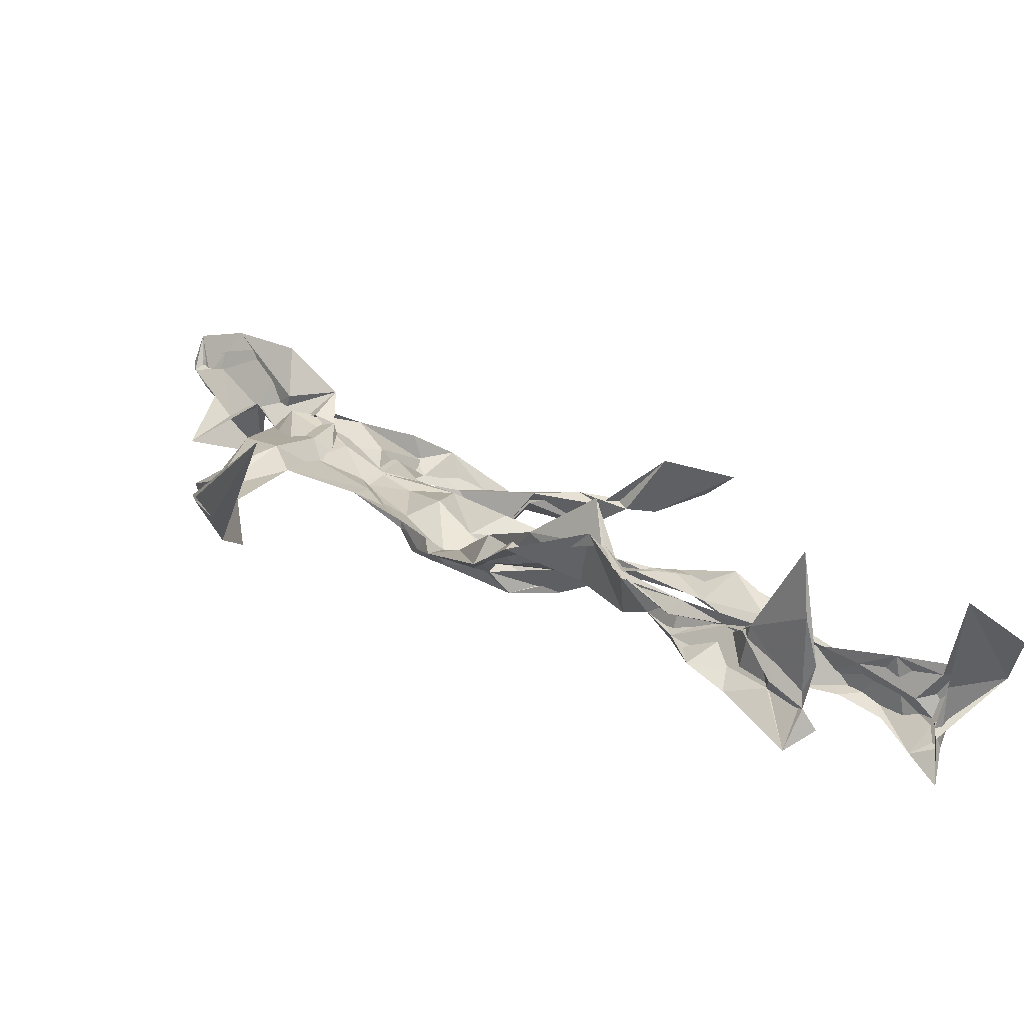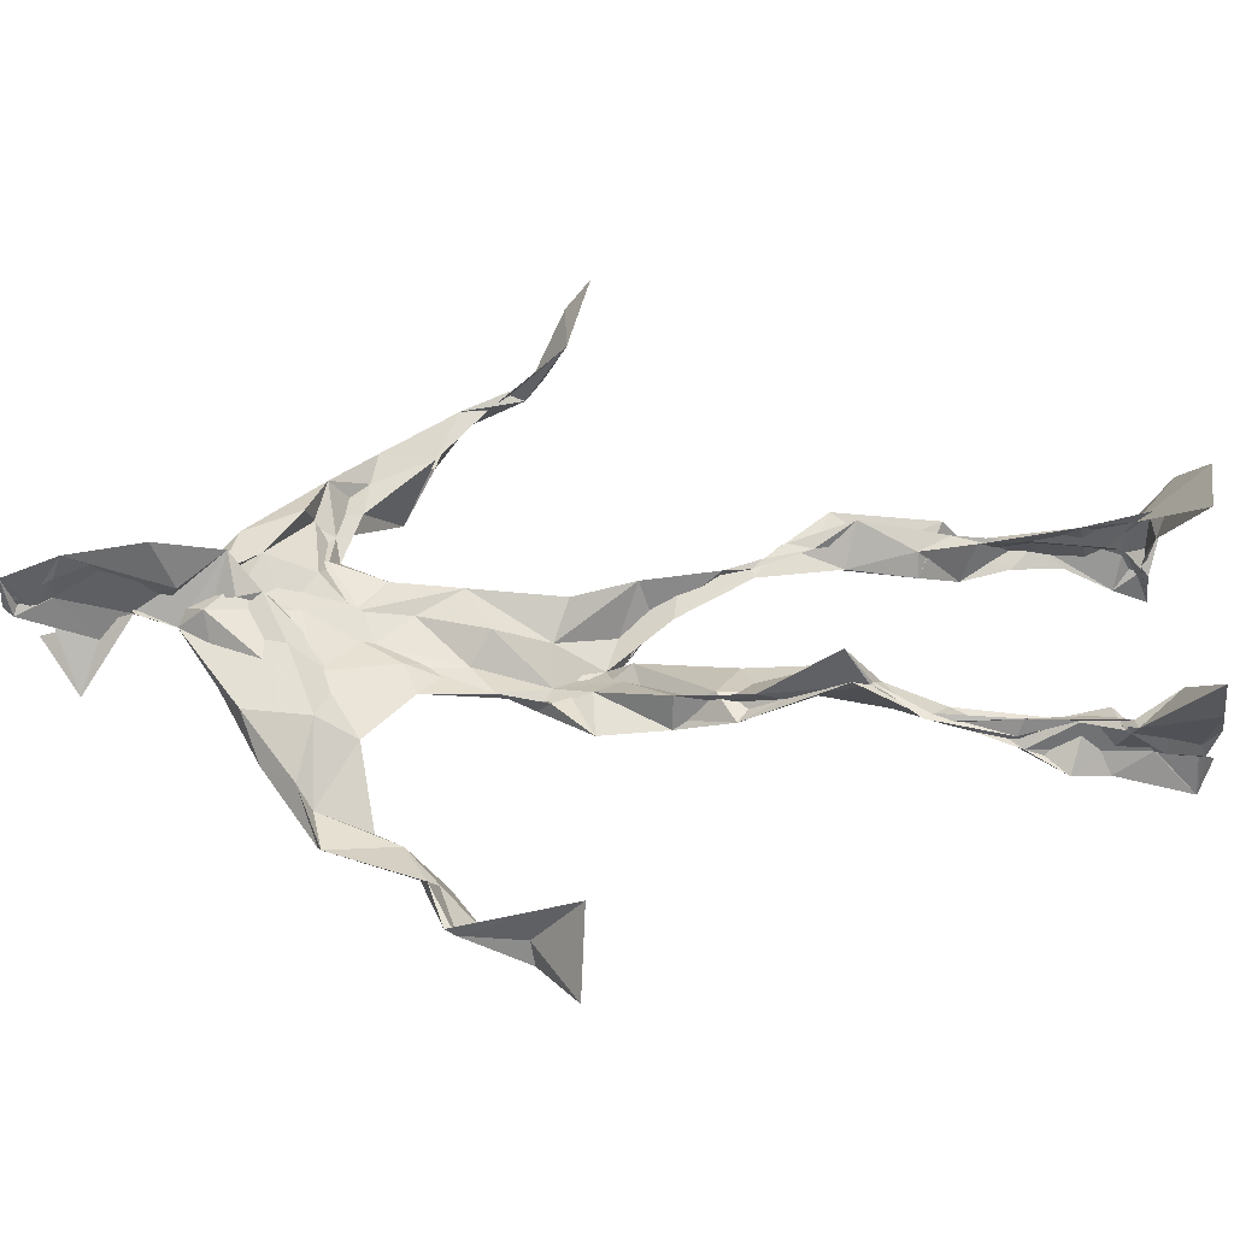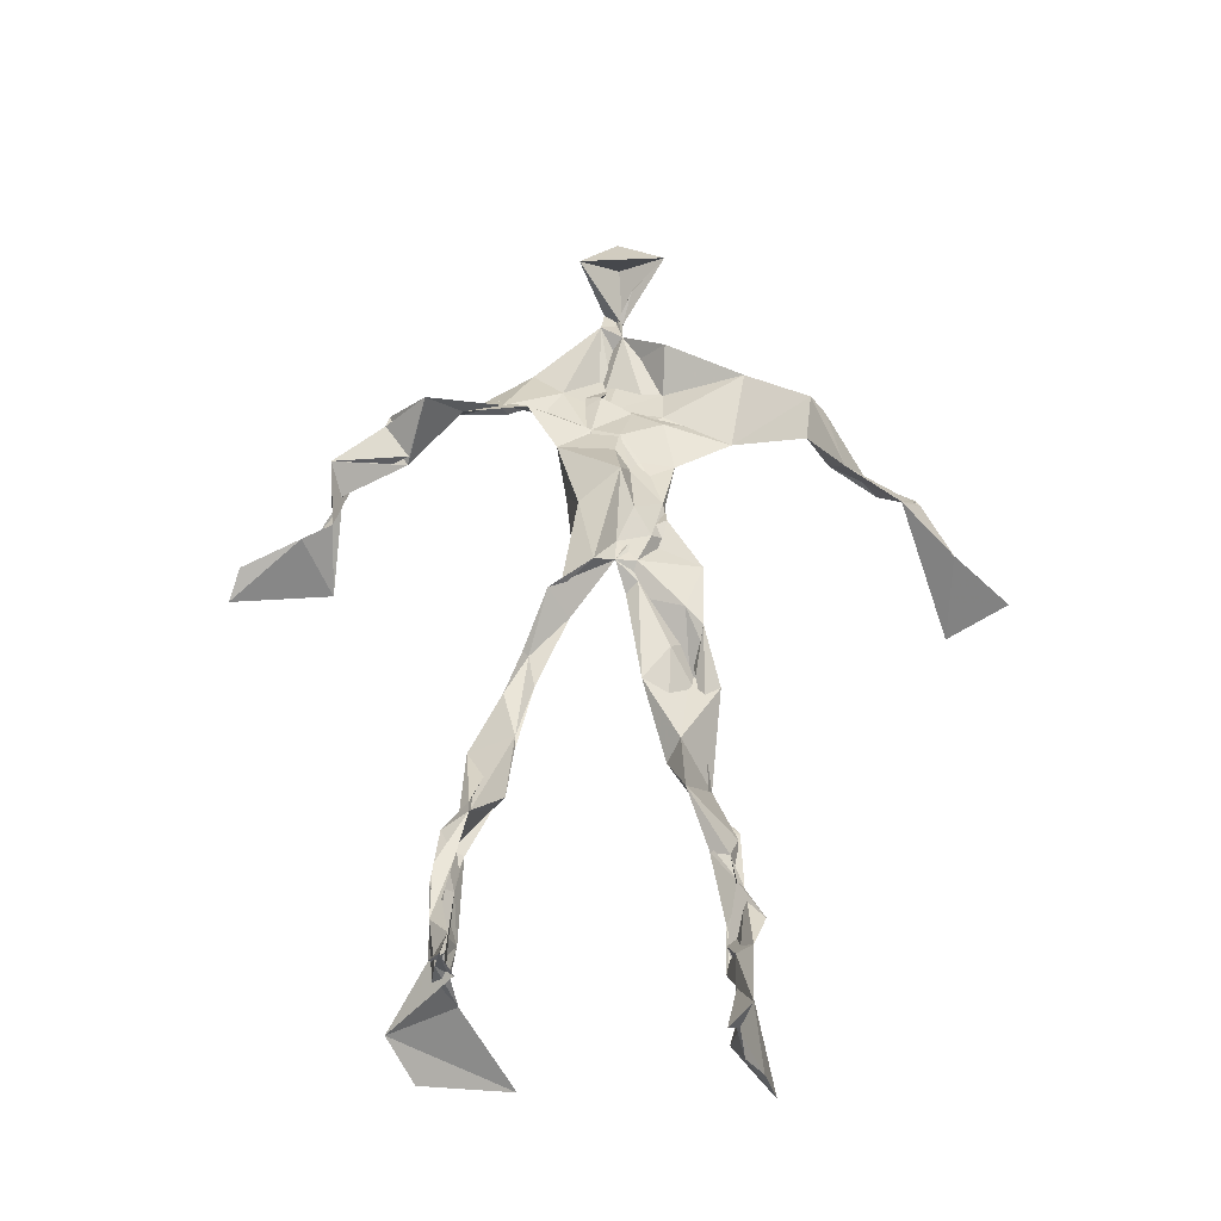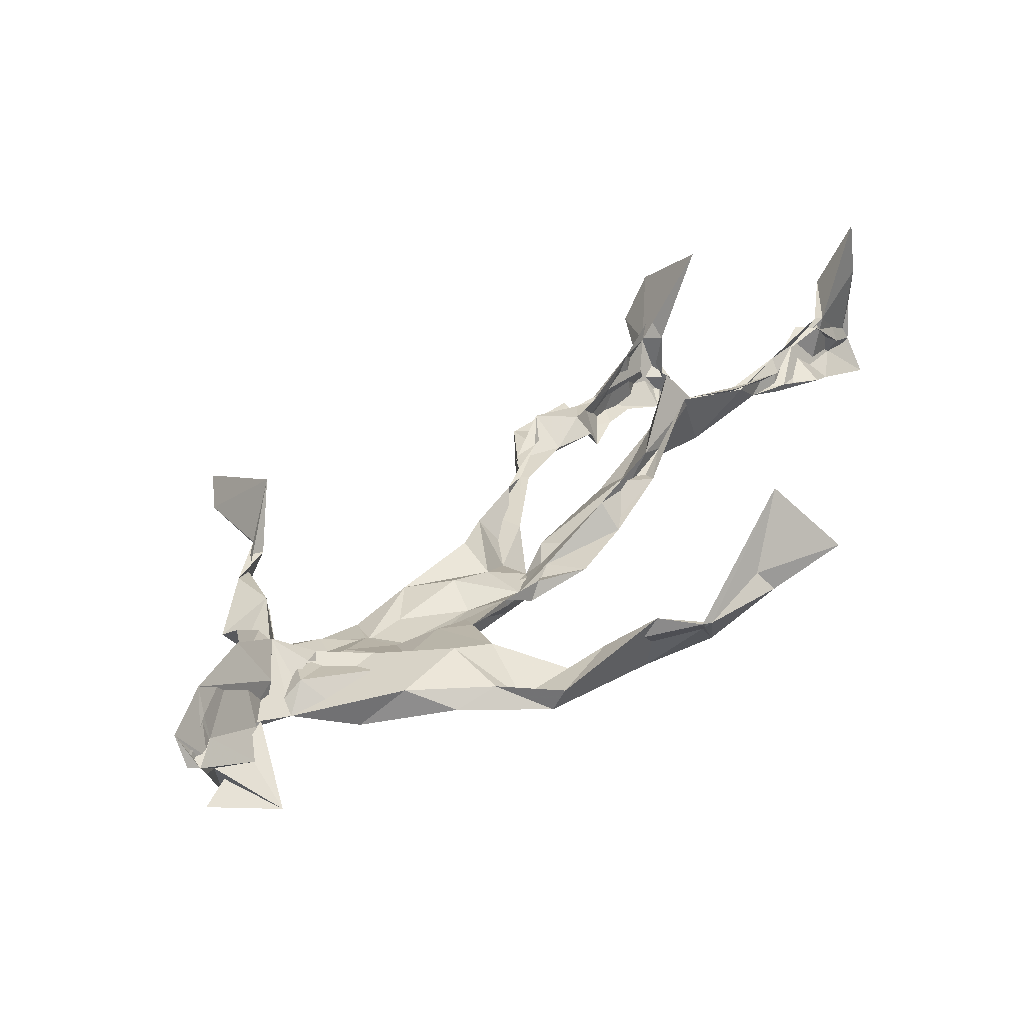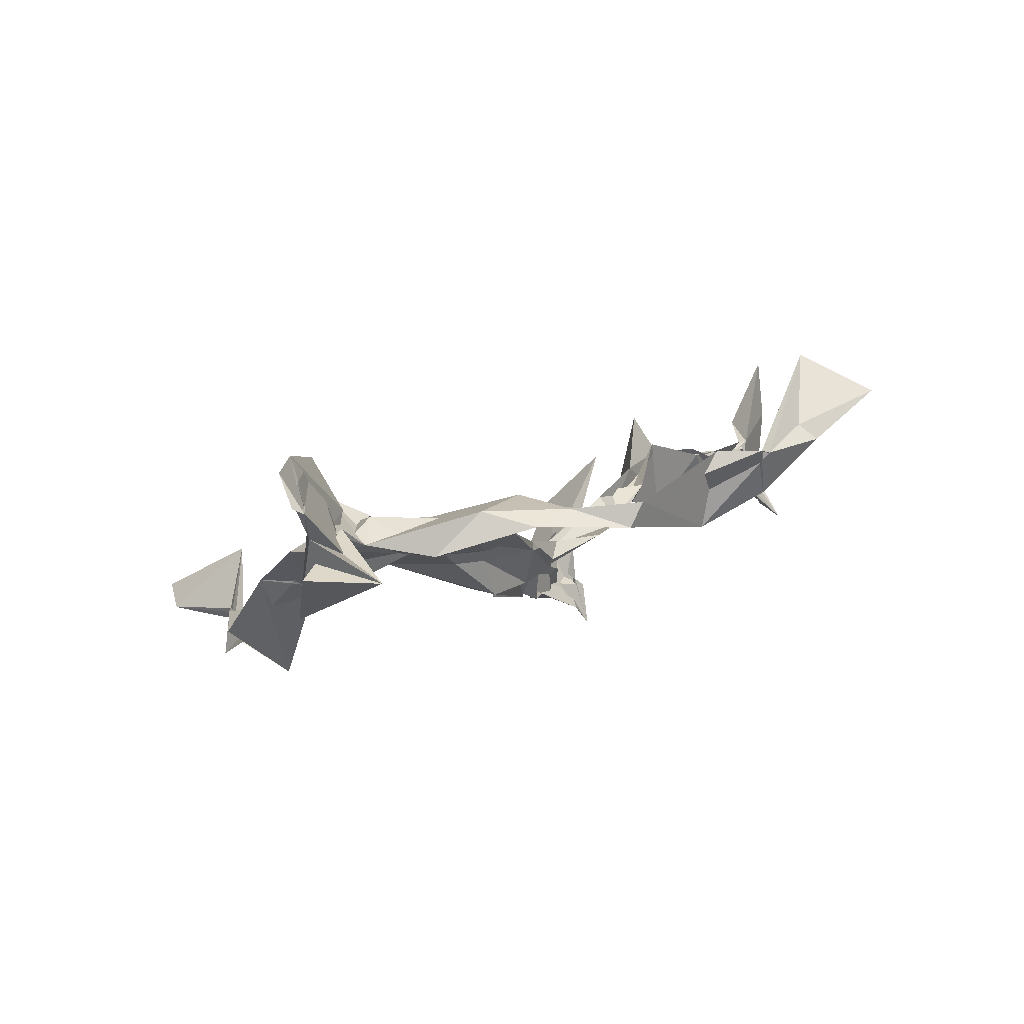
<metadata>
{"format":"obj","ext":"obj","renderer":"f3d","projection":"perspective","resolution":1024,"background":"white","views":[{"elev":23.9,"azim":-42.8,"up":"+Z"},{"elev":65.7,"azim":-88.1,"up":"+Z"},{"elev":-40.0,"azim":-163.1,"up":"+Y"},{"elev":34.7,"azim":-144.4,"up":"+Z"},{"elev":2.9,"azim":-157.1,"up":"+Z"}]}
</metadata>
<code>
v 0.1124 -0.5315 0.06664
v -0.09677 -0.05325 0.009771
v -0.08371 -0.15 0.05754
v 0.09212 -0.1331 -0.02753
v -0.1141 -0.453 0.08976
v -0.3316 0.05971 0.1187
v 0.05533 0.3126 -0.003278
v 0.1261 -0.4925 -0.09087
v -0.08431 -0.4893 0.1117
v 0.1185 0.2918 -0.008043
v -0.02147 0.5353 0.04463
v 0.0352 -0.0313 -0.06318
v -0.0834 -0.2942 0.05104
v 0.09149 0.3492 -0.002504
v -0.1118 -0.4381 0.03538
v 0.07802 -0.09527 -0.02587
v -0.1129 -0.4428 0.08074
v -0.06495 0.3547 -0.003418
v 0.01829 0.1842 -0.01577
v -0.1077 -0.5281 0.07473
v -0.003987 0.3692 0.03404
v -0.01822 0.03903 -0.03988
v 0.01946 -0.001502 -0.05638
v -0.0784 -0.2229 0.08239
v -0.1368 -0.5182 -0.005466
v -0.05448 0.265 0.02049
v 0.116 -0.4705 -0.1251
v 0.01645 0.4899 0.09452
v -0.1323 -0.4387 0.02293
v 0.3876 0.06305 -0.09012
v 0.1385 -0.3381 -0.0672
v -0.3196 0.01392 0.1891
v 0.1185 -0.5002 -0.09789
v 0.03787 0.04371 -0.007116
v -0.06146 -0.1976 0.1209
v -0.1898 0.2576 0.02636
v 0.07503 -0.09432 -0.04051
v 0.137 -0.4581 -0.07506
v -0.08353 -0.1241 0.06589
v -0.06223 -0.07627 0.006925
v -0.01159 0.189 -0.0225
v -0.07583 -0.2248 0.08293
v 0.003595 0.4988 0.07212
v 0.2656 0.1599 -0.08256
v 0.07157 -0.05584 -0.04195
v 0.2743 0.1539 -0.1285
v -0.1271 0.2199 0.04018
v 0.1018 -0.1794 -0.02338
v 0.301 0.09385 -0.08548
v -0.02802 0.1545 -0.02092
v -0.002568 0.05692 -0.02106
v 0.1394 -0.4288 -0.0387
v -0.08569 -0.3071 0.05229
v -0.0131 0.5237 -0.01546
v 0.1226 -0.3705 -0.09933
v -0.04302 0.05564 -0.03142
v -0.2743 0.1493 0.09302
v -0.2549 0.1343 0.01806
v 0.1093 -0.3217 -0.1018
v -0.05333 0.01878 -0.01176
v -0.08134 -0.03492 -0.002621
v -0.004338 0.5015 0.04992
v 0.012 0.4096 0.0003415
v 0.2228 0.2093 -0.109
v -0.05243 0.3091 0.03048
v 0.0883 -0.2088 -0.03767
v -0.1091 -0.2681 0.08404
v -0.3491 0.05478 0.1042
v 0.2035 0.1808 -0.08518
v -0.003256 0.4364 0.01954
v 0.03603 0.3597 0.02709
v -0.0396 0.01122 -0.03504
v -0.09597 -0.4251 0.07251
v -0.2305 0.1741 0.05543
v -0.07071 0.4806 -0.01916
v -0.3206 0.1229 0.09185
v -0.07221 -0.2483 0.01582
v -0.1009 0.328 0.03901
v -0.2226 0.2514 0.02248
v 0.3066 0.05765 -0.02227
v -0.07986 -0.09768 0.03661
v -0.02839 0.126 -0.05775
v -0.1089 -0.2805 0.07691
v 0.129 -0.3408 -0.05702
v 0.1492 -0.4808 -0.04391
v -0.09662 -0.386 0.06392
v 0.01161 0.4413 0.01326
v 0.1353 -0.3838 -0.06295
v 0.4082 0.03856 -0.0669
v 0.02049 0.4653 -0.05585
v 0.2734 0.1337 -0.09327
v -0.02084 0.2743 0.01402
v -0.01156 0.5071 0.02052
v -0.04484 -0.1938 0.04684
v -0.1022 -0.2751 0.08067
v 0.1329 -0.4995 -0.04487
v -0.01715 0.5229 0.02667
v -0.01482 0.5454 0.04917
v -0.1035 -0.1094 0.04809
v -0.01302 0.2299 -0.006603
v -0.2127 0.2016 0.03448
v -0.1007 0.01521 -0.0002077
v 0.0008631 0.1125 -0.0005122
v -0.06911 0.06905 -0.02354
v -0.0216 -0.01589 -0.01719
v -0.1125 -0.4751 0.03363
v 0.1645 0.276 -0.03792
v -0.09709 -0.4118 0.06078
v -0.03705 -0.007218 -0.02339
v -0.1699 0.2729 0.04043
v 0.1476 0.2444 -0.0727
v -0.06968 0.1751 0.01039
v 0.01928 0.09197 -0.0545
v 0.1278 -0.2185 -0.01312
v -0.316 0.133 0.09395
v -0.1144 -0.3535 0.03961
v 0.3151 0.0792 -0.09748
v 0.1298 -0.4221 -0.1093
v -0.03094 0.1313 -0.01522
v -0.106 -0.3142 0.0513
v -0.06845 0.0564 -0.005335
v 0.02211 0.2359 -0.009775
v 0.07245 0.2668 -0.0204
v 0.1148 -0.5067 -0.147
v -0.1043 -0.357 0.07917
v -0.05776 0.2442 0.01091
v -0.1113 -0.5116 0.1847
v 0.1091 -0.2766 -0.03799
v 0.1315 -0.4969 -0.1137
v 0.06295 0.324 0.01453
v -0.09098 -0.4316 0.07995
v 0.05471 0.2103 -0.023
v -0.1204 -0.3596 0.04803
v -0.01369 0.5175 0.04258
v -0.109 -0.5142 0.03555
v 0.09005 -0.2786 -0.05564
v -0.1105 0.2604 0.05241
v -0.3949 0.0152 0.1529
v -0.1197 -0.4828 0.04663
v 0.2017 -0.521 -0.05093
v -0.1146 -0.5205 0.0308
v -0.1157 -0.3509 0.06636
v 0.1604 -0.4961 -0.05254
v -0.04049 0.07472 -0.04865
v 0.1068 -0.1487 -0.02878
v 0.01207 0.2994 0.003716
v 0.1422 -0.1941 -0.02795
v 0.01631 0.3511 0.02903
v 0.07238 -0.125 -0.02771
v 0.04619 0.1395 -0.01296
v -0.07479 -0.05287 0.03665
v 0.05209 0.2731 -0.0007753
v 0.03407 0.414 0.09088
v -0.07218 -0.0902 0.04308
v 0.2243 0.2363 -0.09564
v -0.06172 0.104 -0.01242
v -0.03203 -0.1137 0.00302
v 0.1401 -0.4432 -0.1112
v -0.06583 -0.181 0.02544
v -0.233 0.2458 0.0469
v 0.06413 -0.01862 -0.02379
v -0.3065 0.09825 0.05167
v 0.08826 -0.1904 -0.037
v 0.1449 -0.4773 -0.09542
v 0.1414 -0.3787 -0.1064
v 0.01886 0.2384 -0.01045
v 0.1104 0.2655 -0.0492
v -0.06129 0.1057 -0.003212
v -0.1061 -0.4493 0.08801
v -0.06922 -0.234 0.06923
v -0.07979 -0.2067 0.09075
v 0.2086 0.179 -0.07374
v -0.1414 -0.4002 0.04131
v 0.1437 -0.3004 -0.04312
v 0.01218 0.3937 0.04149
v 0.1844 0.2409 -0.08165
v 0.1 -0.1387 -0.04366
v 0.1315 -0.3089 -0.04777
v 0.1574 -0.5087 -0.02811
v 0.1234 0.2848 -0.03921
v -0.1486 0.3079 0.02404
v 0.0082 0.2843 0.01211
v -0.001144 0.5443 0.08077
v 0.08235 0.2592 -0.0461
v -0.003163 -0.006615 -0.07103
v 0.04438 -0.03719 -0.07505
v 0.01844 0.3186 0.02727
v -0.01874 0.008482 -0.04561
v -0.01146 0.3947 0.008811
v 0.1306 -0.2677 -0.04655
v -0.01446 0.2212 -0.01058
v 0.2836 0.09753 -0.09038
v 0.148 -0.3933 -0.09581
v -0.09708 -0.5002 0.1456
v -0.1146 -0.5199 0.1222
v -0.03597 0.1757 -0.008545
v 0.0784 -0.09317 -0.04966
v 0.04798 0.3504 0.04971
v -0.006489 0.4327 0.02574
v 0.08183 -0.1225 -0.0291
v 0.1672 0.2114 -0.1371
v -0.03276 0.2921 0.0309
v 0.1397 -0.3332 -0.09541
v 0.009435 0.3413 0.03366
v -0.02432 0.4628 0.004409
v -0.03566 0.1898 -0.0006265
v 0.1899 -0.5465 0.002072
v -0.1076 -0.532 0.01007
v 0.03276 -0.052 -0.03775
v -0.05519 0.04188 -0.03472
f 67 142 13
f 184 167 111
f 120 53 133
f 10 130 180
f 59 165 31
f 64 69 46
f 122 41 100
f 144 82 22
f 149 163 66
f 51 150 103
f 11 183 97
f 128 114 66
f 6 32 76
f 45 200 16
f 51 161 34
f 179 96 1
f 134 97 183
f 152 146 166
f 189 78 202
f 92 187 202
f 34 113 150
f 91 49 44
f 151 109 60
f 139 106 131
f 102 61 2
f 44 172 91
f 141 9 20
f 81 39 151
f 91 172 46
f 135 25 141
f 210 144 22
f 196 126 112
f 65 21 182
f 30 49 80
f 161 45 16
f 12 113 34
f 202 187 189
f 116 108 125
f 18 181 78
f 180 111 176
f 101 36 74
f 20 194 127
f 89 30 80
f 64 201 69
f 13 142 86
f 119 19 191
f 112 156 168
f 182 122 100
f 41 132 82
f 198 63 175
f 197 177 37
f 2 61 99
f 131 17 139
f 46 69 44
f 206 26 100
f 79 58 160
f 96 8 140
f 73 125 169
f 24 83 95
f 124 129 27
f 88 38 193
f 7 63 14
f 84 178 128
f 208 139 141
f 177 147 163
f 72 105 61
f 163 37 177
f 182 7 122
f 186 12 197
f 59 203 55
f 164 140 33
f 94 40 39
f 48 145 114
f 92 126 191
f 17 169 9
f 11 62 98
f 9 5 127
f 96 140 1
f 65 26 181
f 36 137 110
f 15 108 173
f 101 47 36
f 93 90 75
f 33 8 124
f 199 70 205
f 198 70 189
f 5 15 135
f 172 44 155
f 153 62 70
f 39 24 35
f 165 55 158
f 13 170 67
f 157 40 94
f 151 39 40
f 191 166 92
f 158 143 52
f 171 83 24
f 144 50 82
f 208 141 25
f 119 103 19
f 167 14 107
f 123 122 7
f 58 101 74
f 38 140 164
f 110 78 181
f 147 48 190
f 155 44 69
f 34 150 51
f 97 90 93
f 173 116 133
f 46 172 64
f 5 9 169
f 40 109 151
f 17 9 139
f 53 77 13
f 31 84 128
f 27 193 164
f 194 9 127
f 121 72 102
f 171 99 159
f 148 182 21
f 137 78 110
f 135 15 25
f 210 156 144
f 3 24 39
f 152 166 184
f 56 104 60
f 84 31 52
f 132 113 82
f 207 1 140
f 23 188 209
f 171 3 99
f 87 63 199
f 56 103 119
f 125 120 116
f 32 115 76
f 4 16 200
f 99 61 154
f 6 76 68
f 60 2 151
f 160 36 110
f 66 114 145
f 187 198 189
f 192 46 44
f 129 143 158
f 112 126 47
f 148 7 182
f 169 125 108
f 53 13 133
f 117 89 80
f 86 17 131
f 159 77 171
f 129 96 143
f 191 196 119
f 53 120 77
f 137 47 126
f 10 180 107
f 93 205 11
f 22 82 185
f 196 191 126
f 2 99 3
f 149 209 37
f 170 42 67
f 210 72 121
f 11 97 93
f 197 12 16
f 145 48 200
f 143 96 179
f 69 201 155
f 204 130 63
f 118 193 27
f 49 91 80
f 147 174 163
f 158 52 165
f 184 166 132
f 189 70 199
f 55 118 158
f 32 162 115
f 167 123 7
f 13 86 133
f 62 205 70
f 118 55 193
f 189 63 21
f 136 163 174
f 135 20 195
f 50 100 41
f 181 26 47
f 192 80 46
f 33 124 164
f 4 200 48
f 206 50 156
f 29 106 25
f 65 181 18
f 60 109 56
f 18 21 65
f 45 23 209
f 3 39 81
f 22 185 188
f 207 85 1
f 128 178 114
f 176 172 155
f 195 5 135
f 195 127 5
f 198 187 204
f 88 203 178
f 134 87 97
f 111 167 201
f 12 161 16
f 74 36 160
f 197 37 186
f 192 49 30
f 87 199 90
f 209 200 45
f 94 35 170
f 106 139 208
f 105 109 157
f 122 123 132
f 179 1 85
f 107 176 155
f 140 8 33
f 133 116 120
f 19 150 166
f 87 90 97
f 203 59 174
f 125 73 142
f 34 161 12
f 109 105 188
f 134 28 87
f 46 80 91
f 108 15 5
f 99 154 159
f 43 153 28
f 76 58 162
f 71 63 130
f 81 151 2
f 16 177 197
f 104 56 168
f 21 18 189
f 121 168 156
f 104 102 60
f 115 74 57
f 168 121 104
f 23 161 51
f 188 23 51
f 47 79 181
f 10 107 14
f 113 185 82
f 107 201 167
f 186 185 12
f 169 108 5
f 203 193 55
f 124 8 129
f 114 178 190
f 143 179 52
f 98 183 11
f 141 20 135
f 63 189 199
f 67 42 95
f 102 104 121
f 150 113 132
f 183 28 134
f 77 83 171
f 131 106 133
f 184 123 167
f 42 24 95
f 64 172 201
f 15 173 29
f 66 136 128
f 79 101 58
f 45 161 23
f 188 56 109
f 174 147 190
f 86 73 17
f 192 30 117
f 6 138 32
f 129 158 27
f 173 133 29
f 146 92 166
f 202 137 126
f 54 75 90
f 170 77 94
f 163 136 66
f 149 66 145
f 204 63 198
f 28 98 43
f 26 206 47
f 204 146 130
f 159 94 77
f 169 17 73
f 205 93 75
f 142 73 86
f 160 110 79
f 177 4 147
f 186 209 188
f 100 26 182
f 55 165 59
f 61 105 154
f 42 170 35
f 25 106 208
f 152 130 146
f 203 88 193
f 195 20 127
f 29 133 106
f 206 100 50
f 163 149 37
f 140 38 85
f 136 174 59
f 48 147 4
f 157 94 159
f 50 41 82
f 176 107 180
f 83 77 120
f 81 2 3
f 27 164 124
f 183 98 28
f 61 102 72
f 132 41 122
f 38 164 193
f 67 95 142
f 80 192 117
f 178 84 88
f 13 77 170
f 199 54 90
f 198 153 70
f 123 184 132
f 188 72 22
f 115 57 76
f 19 103 150
f 74 162 58
f 71 14 63
f 52 85 88
f 62 11 205
f 153 175 28
f 196 168 119
f 89 117 30
f 174 190 203
f 114 190 48
f 198 175 153
f 103 56 51
f 57 58 76
f 119 168 56
f 56 188 51
f 148 63 7
f 31 165 52
f 157 109 40
f 152 180 130
f 68 138 6
f 207 140 85
f 36 47 137
f 132 166 150
f 176 111 172
f 75 54 199
f 42 35 24
f 85 52 179
f 159 154 157
f 68 162 32
f 14 167 7
f 142 95 125
f 32 138 68
f 172 111 201
f 15 29 25
f 141 139 9
f 188 105 72
f 178 203 190
f 155 201 107
f 156 50 144
f 210 22 72
f 110 181 79
f 160 57 74
f 182 26 65
f 10 14 130
f 128 136 59
f 121 156 210
f 184 180 152
f 76 162 68
f 71 130 14
f 62 43 98
f 157 154 105
f 206 156 112
f 194 20 9
f 202 126 92
f 37 209 186
f 8 96 129
f 87 28 175
f 192 44 49
f 112 47 206
f 145 200 149
f 125 83 120
f 87 175 63
f 149 200 209
f 43 62 153
f 204 187 146
f 95 83 125
f 115 162 74
f 88 84 52
f 4 177 16
f 185 113 12
f 186 188 185
f 2 60 102
f 57 160 58
f 148 21 63
f 38 88 85
f 86 131 133
f 137 202 78
f 75 199 205
f 101 79 47
f 92 146 187
f 59 31 128
f 184 111 180
f 108 116 173
f 24 3 171
f 112 168 196
f 191 19 166
f 35 94 39
f 158 118 27
f 189 18 78

</code>
